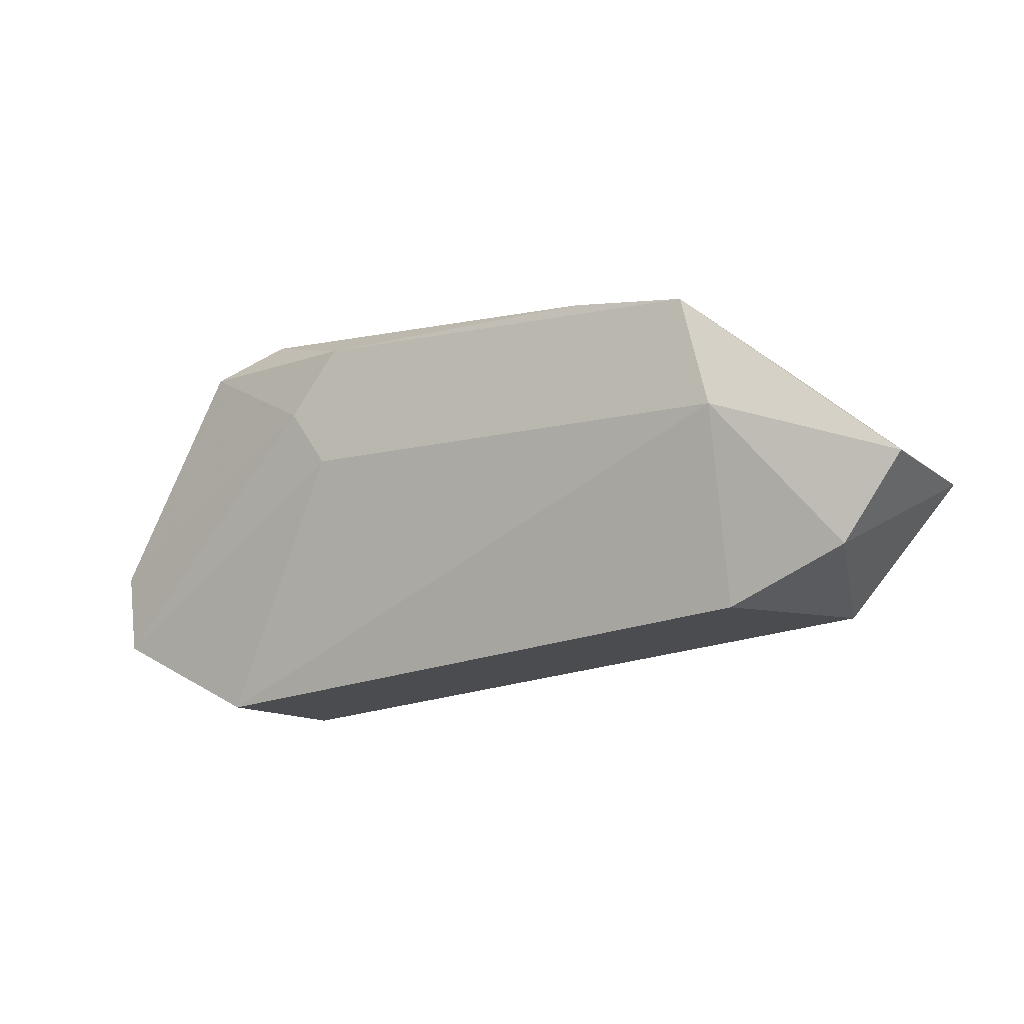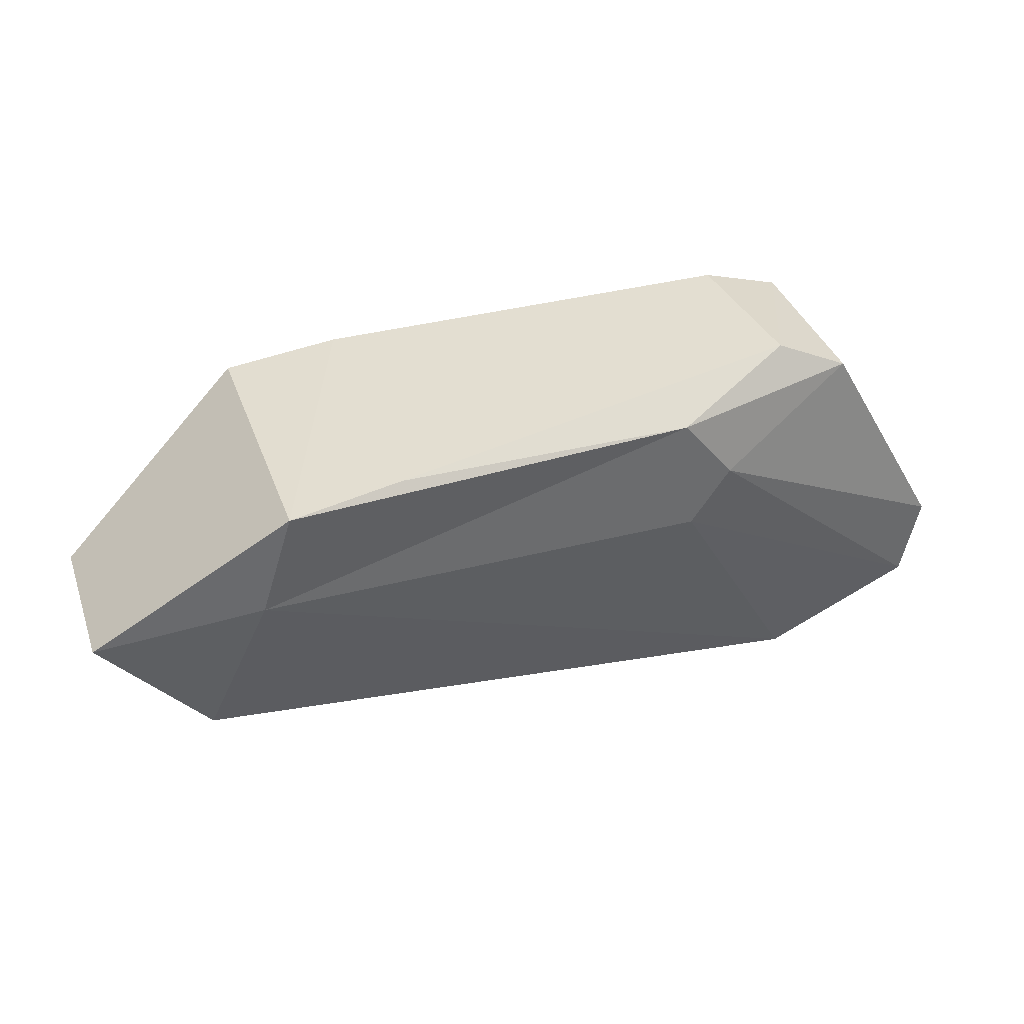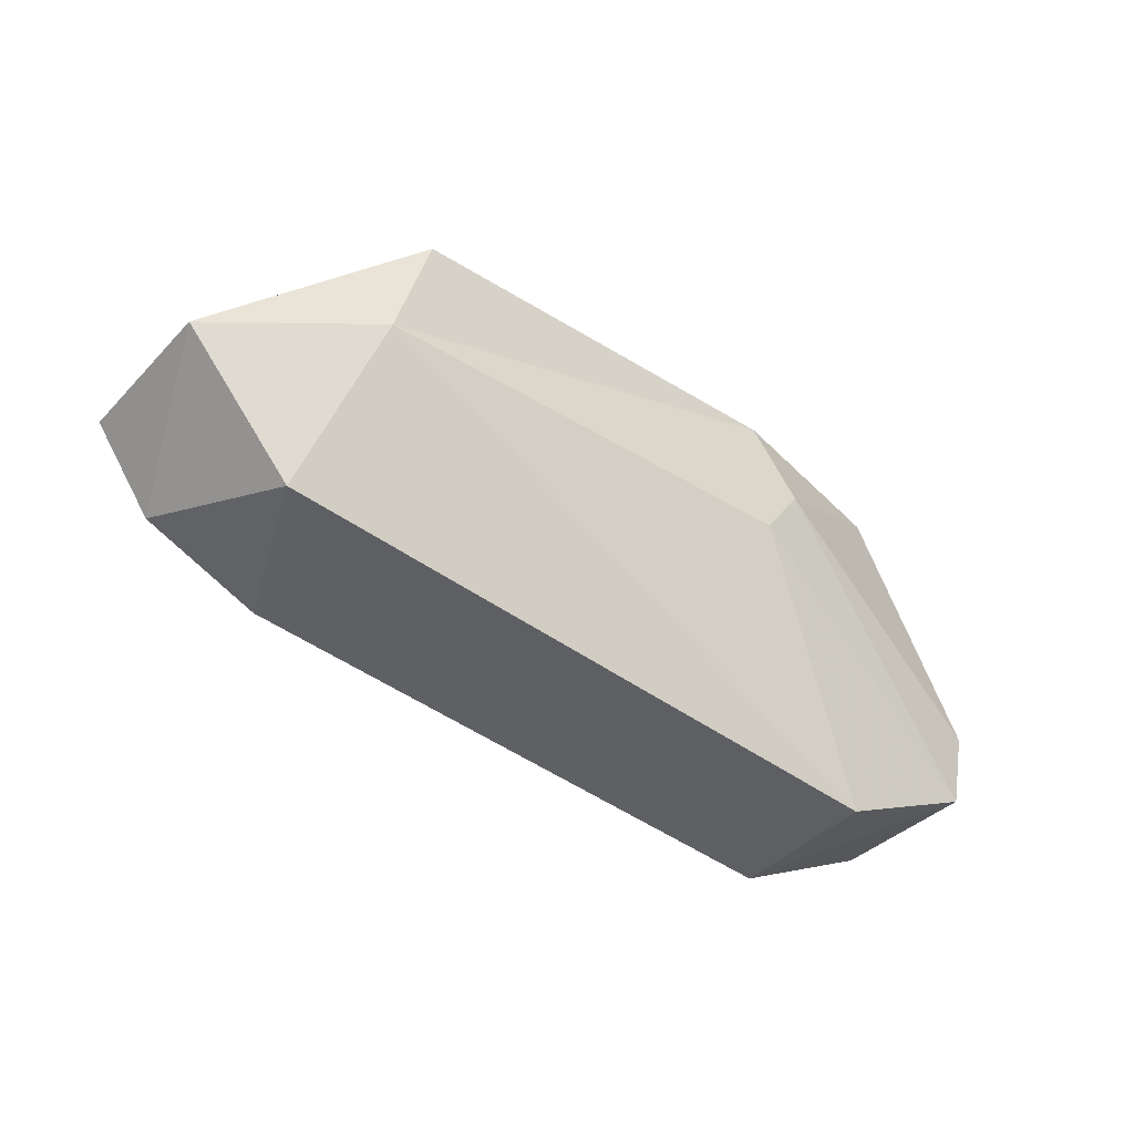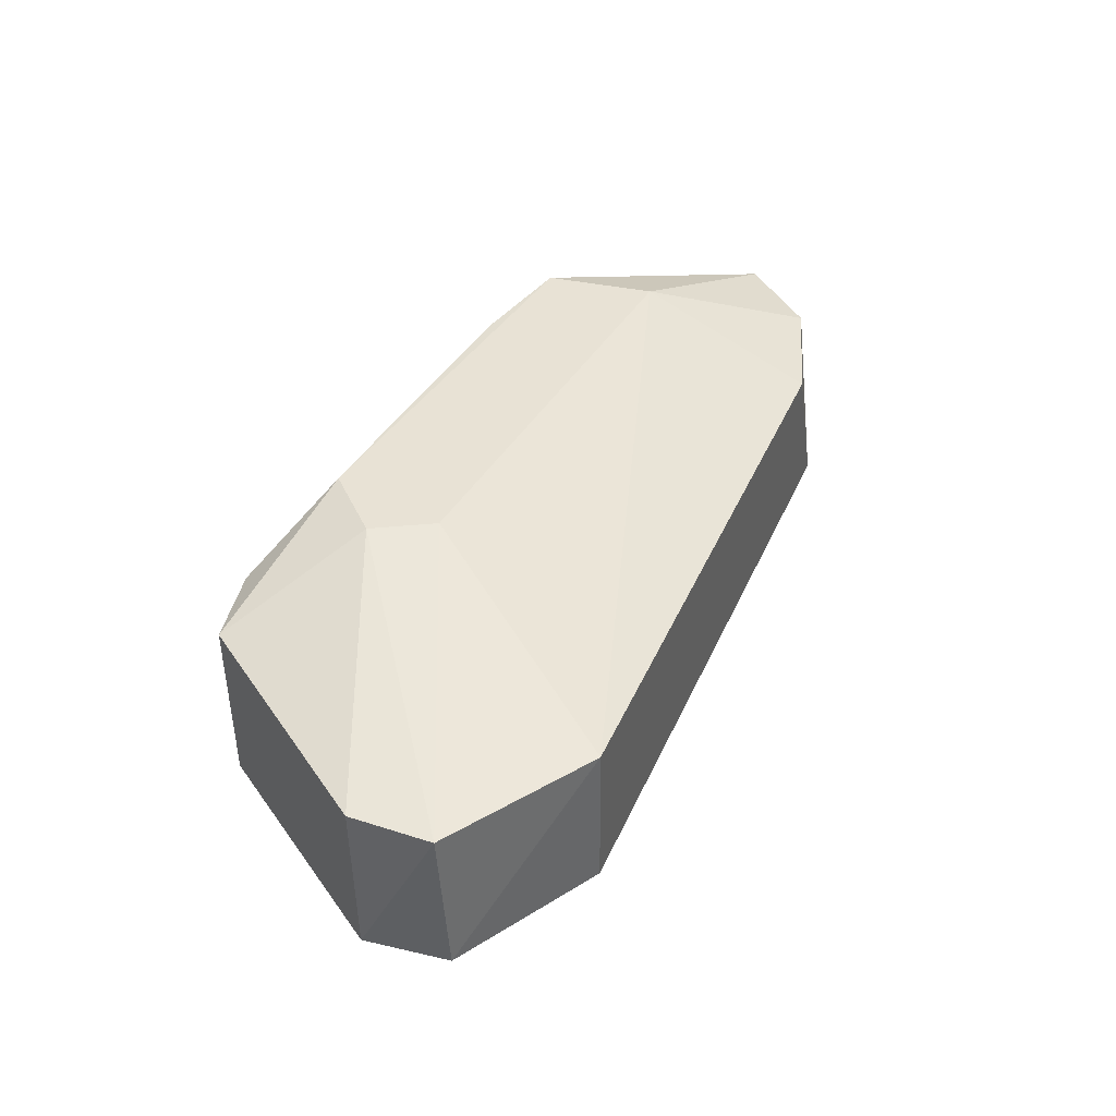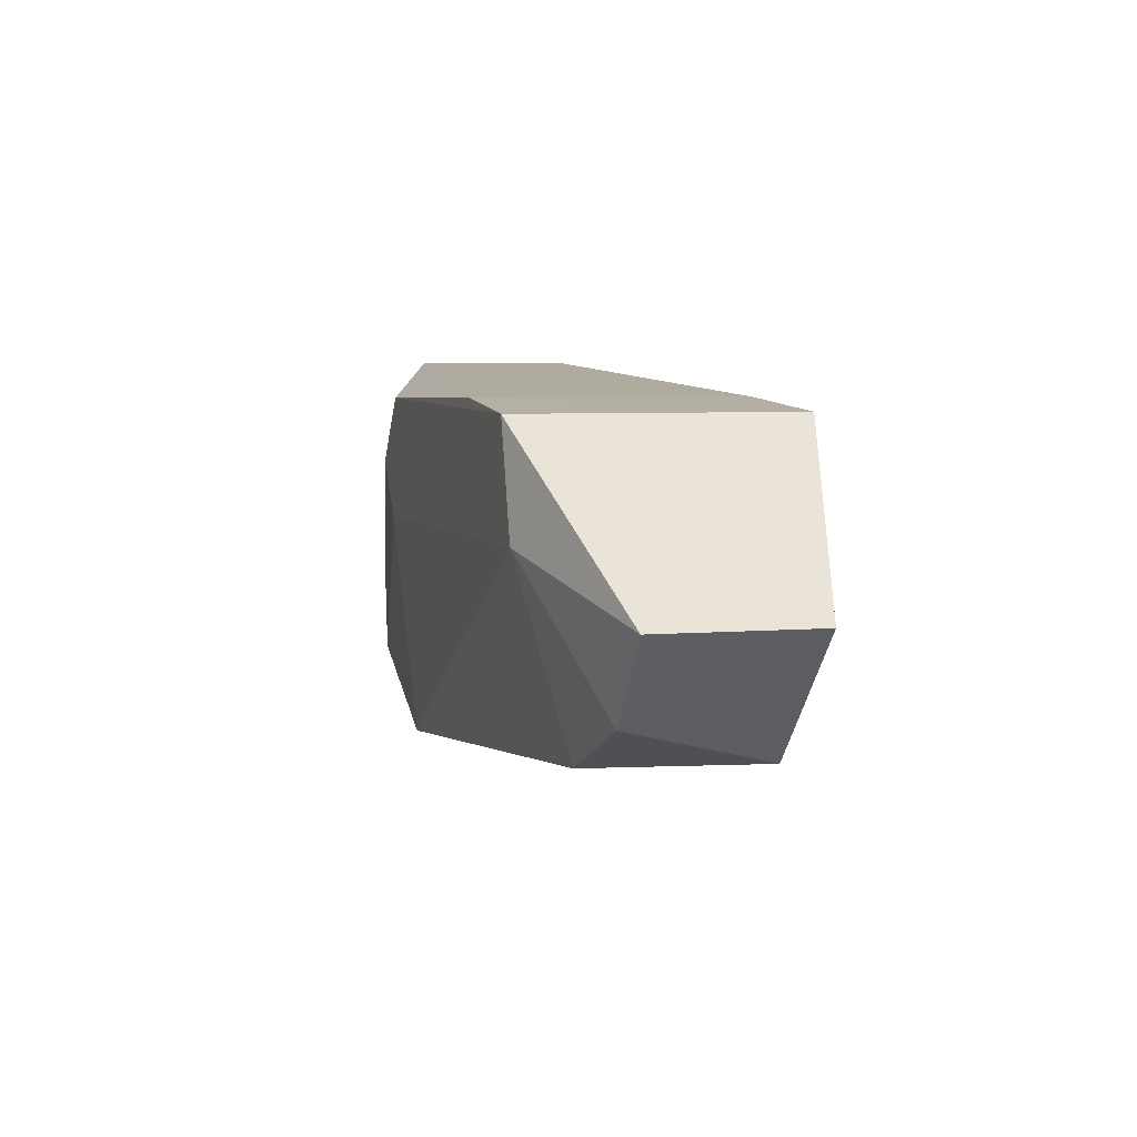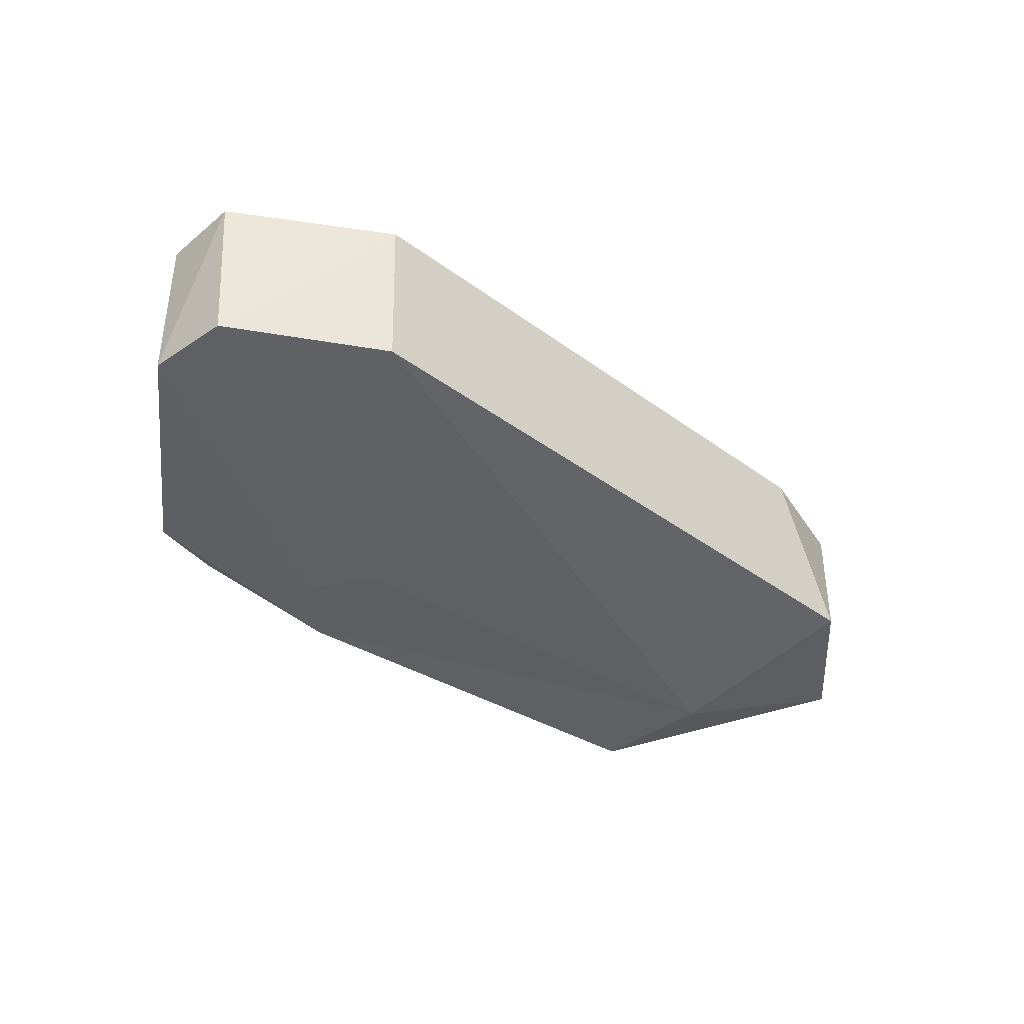
<metadata>
{"format":"obj","ext":"obj","renderer":"f3d","projection":"perspective","resolution":1024,"background":"white","views":[{"elev":-12.7,"azim":30.0,"up":"+Y"},{"elev":37.1,"azim":161.5,"up":"+Y"},{"elev":-38.6,"azim":141.9,"up":"+Y"},{"elev":40.8,"azim":-61.8,"up":"+Z"},{"elev":4.9,"azim":73.0,"up":"+Y"},{"elev":-38.2,"azim":-37.2,"up":"+Z"}]}
</metadata>
<code>
v -0.06579 0.007879 -0.009665
v -0.06556 0.008248 0.009669
v 0.005132 -0.02756 0.009017
v 0.02494 -0.0126 -0.009017
v 0.02488 -0.01256 0.009069
v -0.01022 0.007493 0.01524
v -0.01022 0.007493 -0.01524
v -0.07993 -0.0166 0.008963
v -0.04351 0.007308 -0.01537
v 0.01256 -0.02677 -0.009016
v 0.01826 -0.02187 0.009021
v -0.05774 0.01152 -0.00885
v -0.05625 0.0114 0.009017
v -0.04351 0.007309 0.01537
v -0.08025 -0.01718 -0.008954
v -0.06167 -0.03442 0.008934
v -0.06122 -0.03437 -0.008943
v -0.07817 -0.02653 -0.008977
v -0.07885 -0.02575 0.008979
v 0.006102 -0.006326 -0.01537
v 0.002664 0.006077 -0.01649
v -0.04934 -0 -0.01537
v -0.04489 -0.00635 -0.01537
v 0.005887 -0.006347 0.01537
v -0.04489 -0.00635 0.01537
v 0.002798 0.005968 0.01536
v -0.04934 0 0.01537
f 9 7 12
f 24 3 16
f 22 9 1
f 15 22 1
f 22 18 23
f 9 21 7
f 17 10 20
f 25 19 27
f 17 20 23
f 23 18 17
f 13 6 14
f 12 1 9
f 14 27 2
f 2 27 8
f 8 27 19
f 16 19 25
f 16 25 24
f 18 22 15
f 26 6 21
f 26 14 6
f 13 14 2
f 20 10 4
f 4 21 20
f 24 11 3
f 16 3 10
f 10 17 16
f 26 21 4
f 26 4 5
f 7 21 6
f 1 2 8
f 15 1 8
f 11 5 4
f 11 4 10
f 10 3 11
f 7 6 13
f 12 7 13
f 15 8 19
f 16 18 19
f 16 17 18
f 18 15 19
f 2 12 13
f 1 12 2
f 20 22 23
f 22 20 9
f 21 9 20
f 25 27 24
f 14 24 27
f 26 5 24
f 14 26 24
f 24 5 11

</code>
